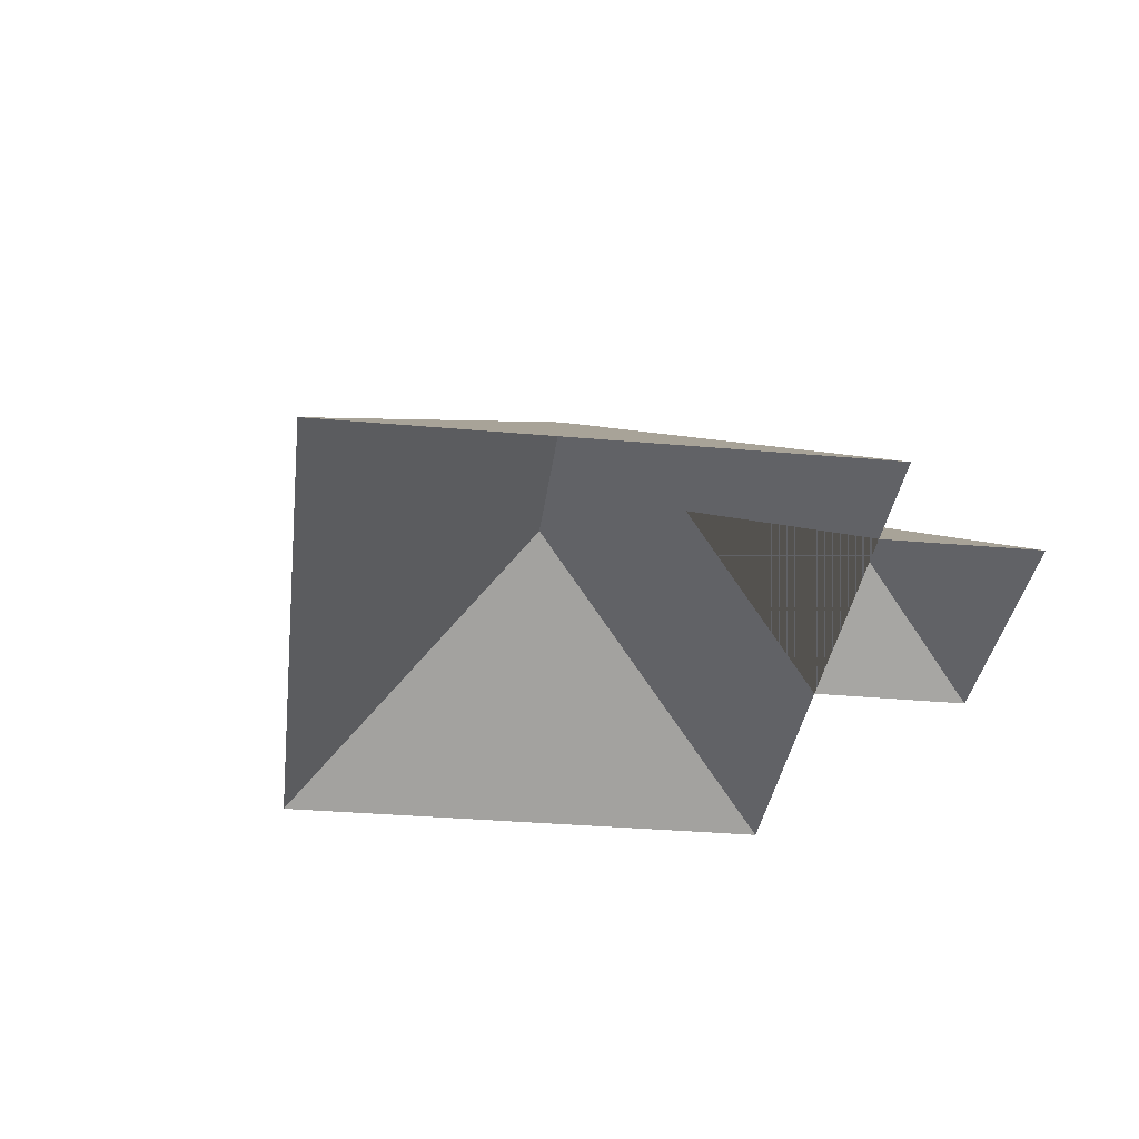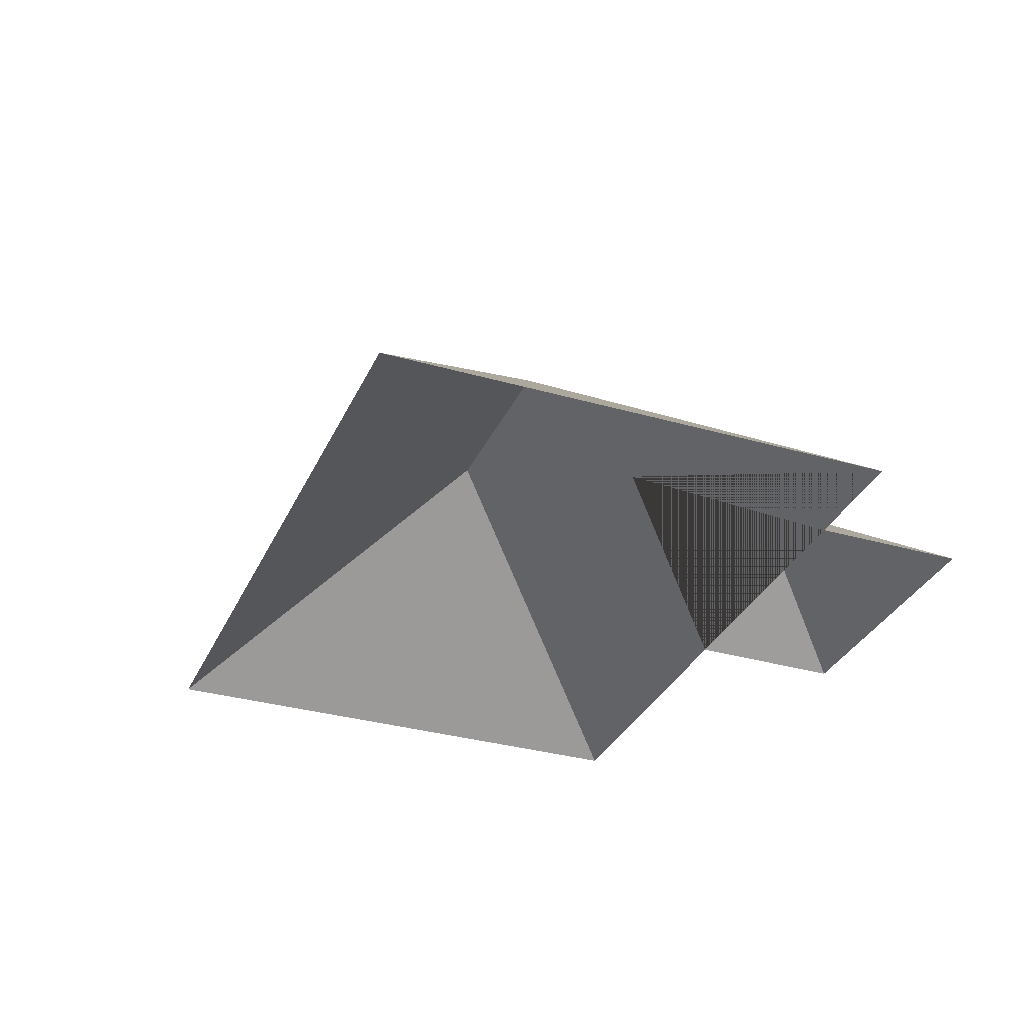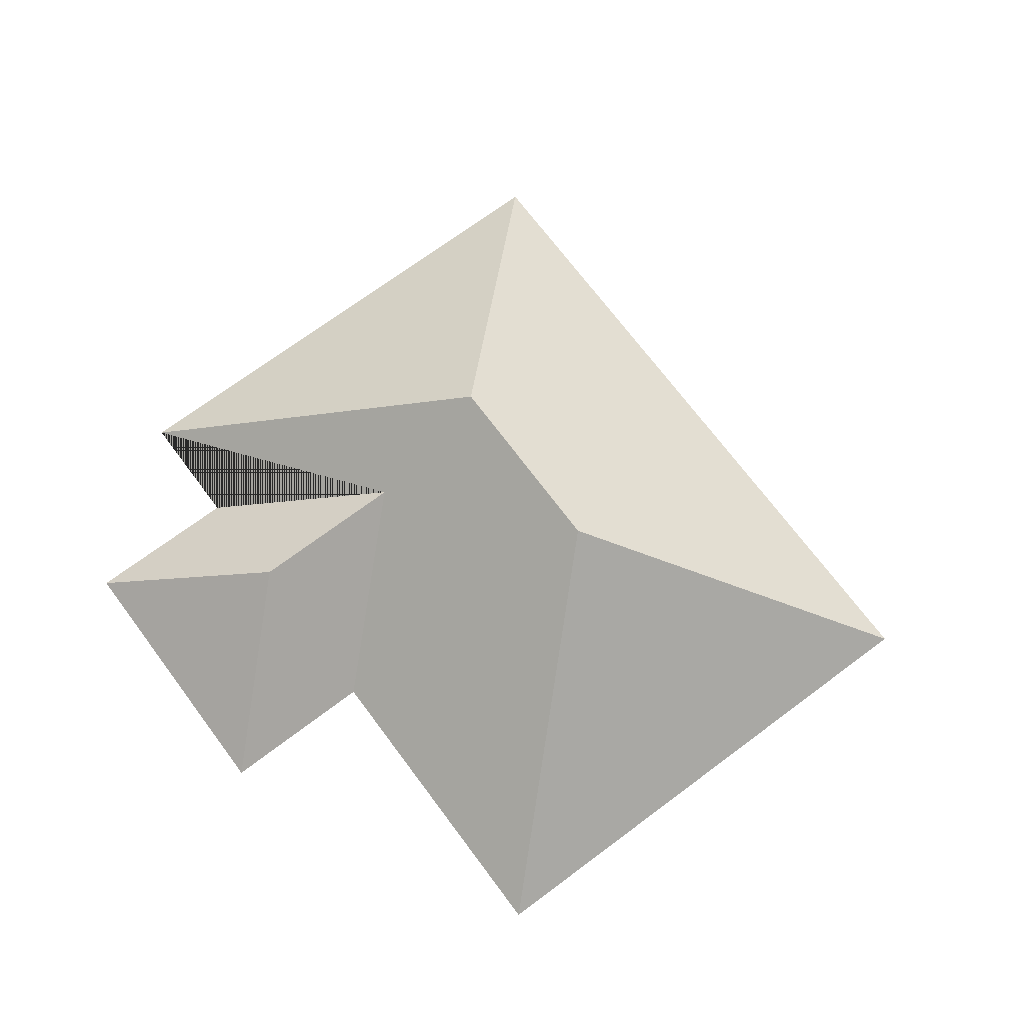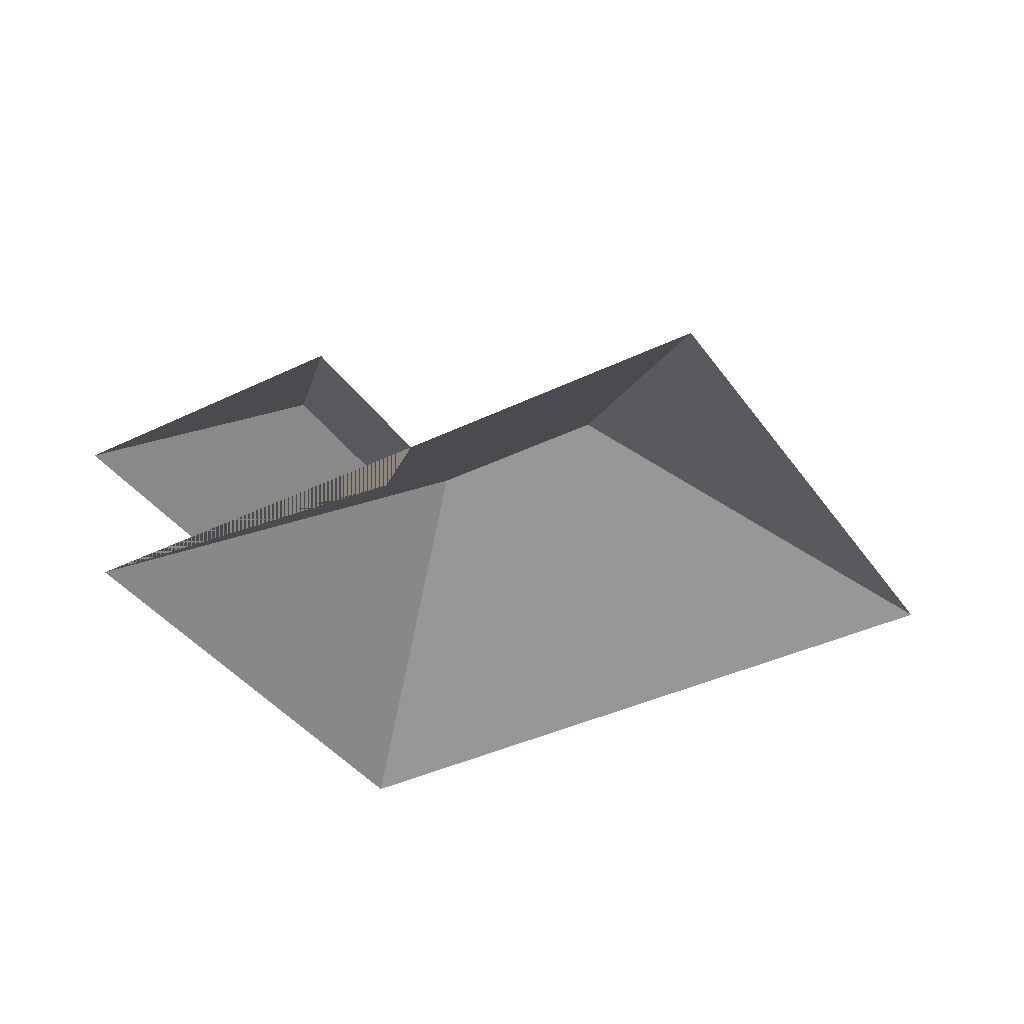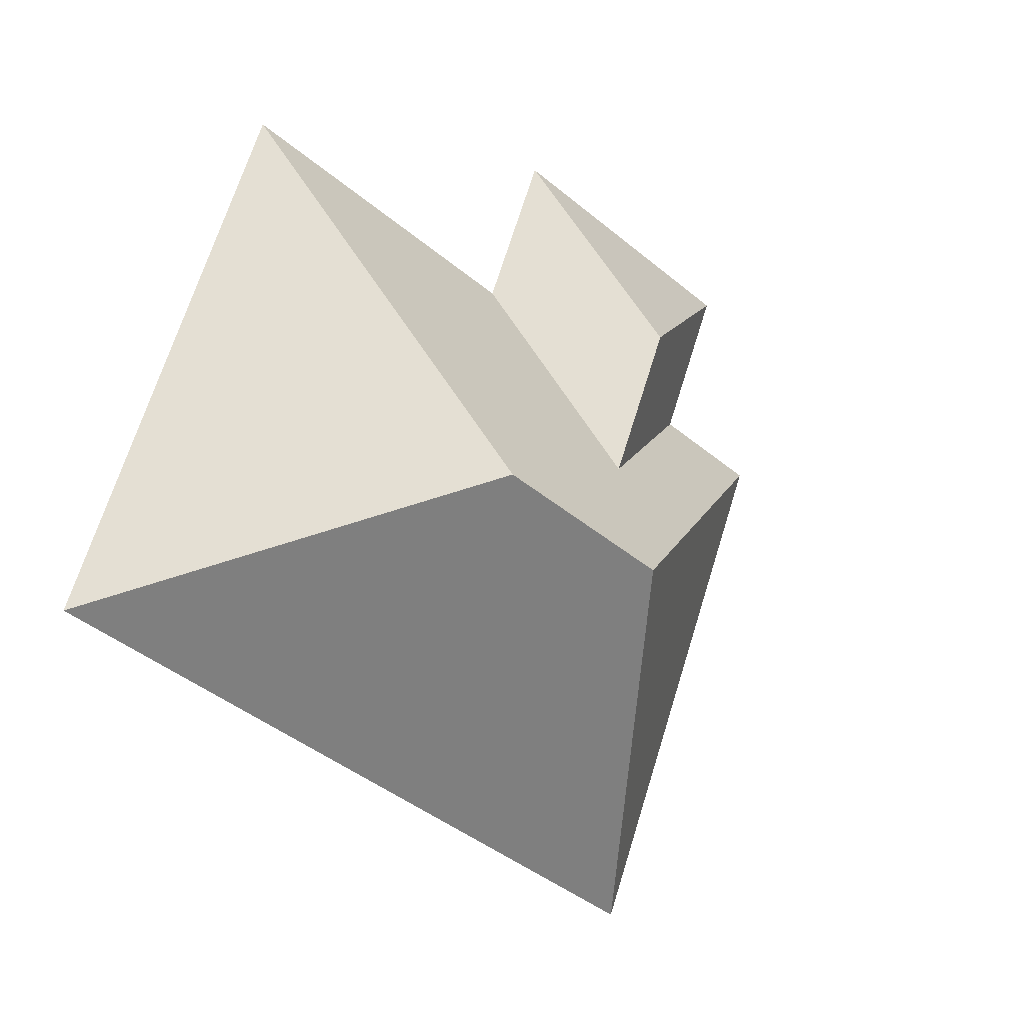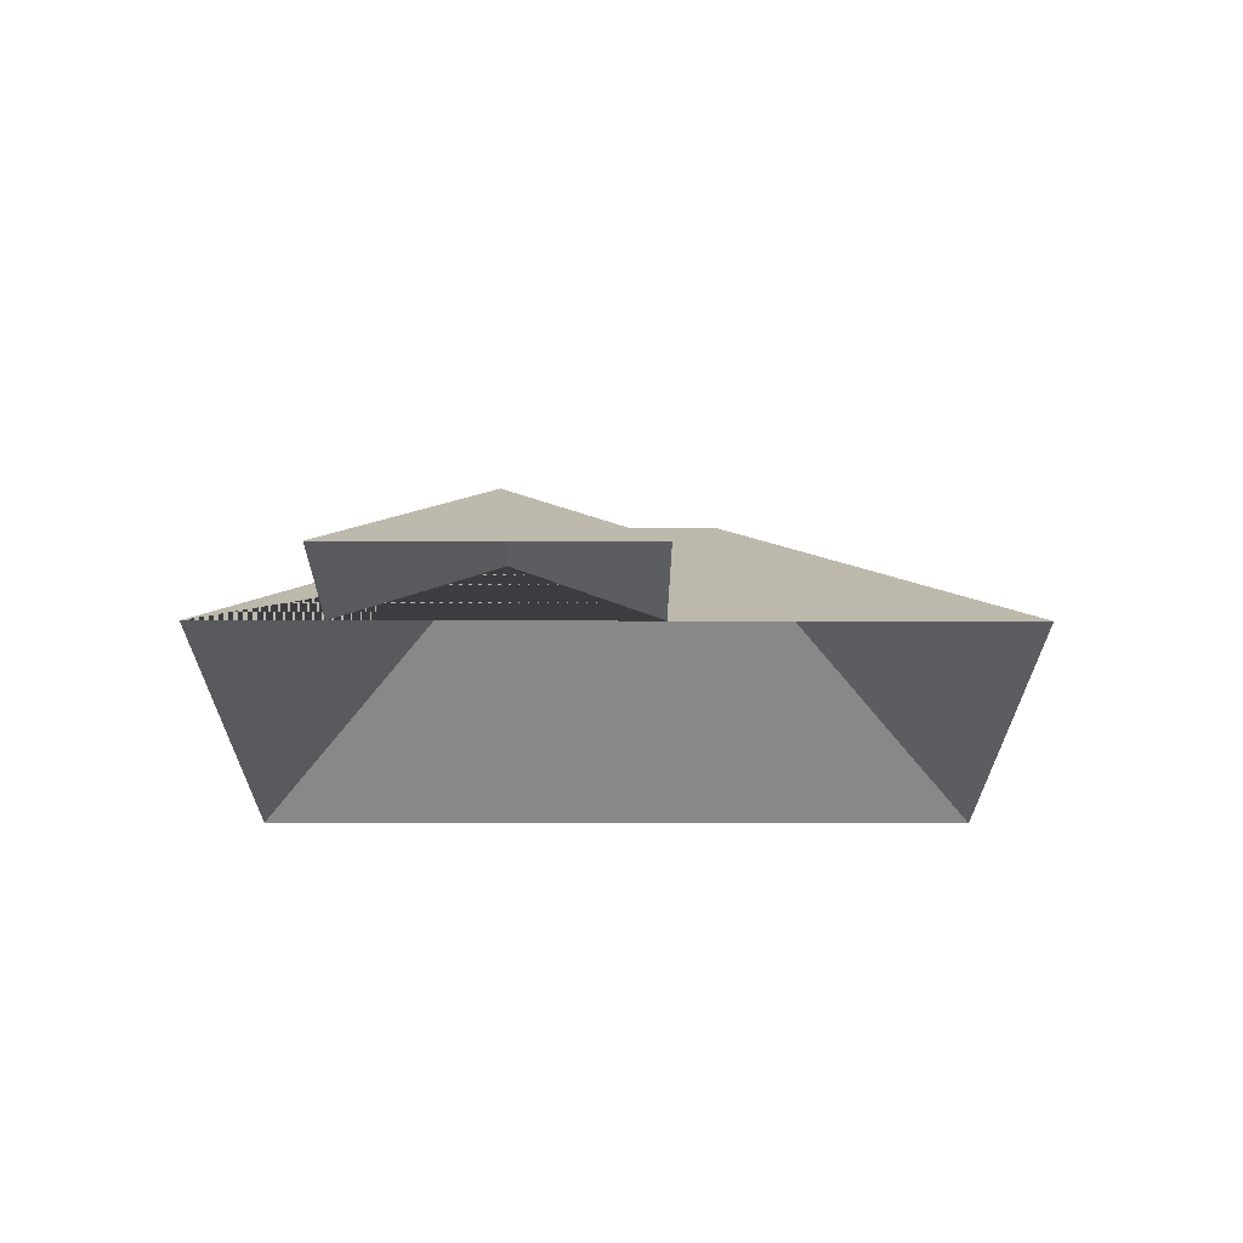
<metadata>
{"format":"obj","ext":"obj","renderer":"f3d","projection":"perspective","resolution":1024,"background":"white","views":[{"elev":-33.6,"azim":-119.6,"up":"+Y"},{"elev":-32.6,"azim":-134.4,"up":"+Y"},{"elev":70.8,"azim":30.6,"up":"+Y"},{"elev":-38.8,"azim":8.8,"up":"+Y"},{"elev":-8.4,"azim":139.4,"up":"+Z"},{"elev":-22.8,"azim":-22.8,"up":"+Y"}]}
</metadata>
<code>
o CG10_500_042071_0030_roof
v 14.89 75 -111.3
v 82.04 75 -272
v 51.09 75 -96.18
v 31.23 75 -48.8
v 128 145 -162.5
v 113 113.4 -124.3
v 93.19 113.5 -76.51
v 135.8 75 -60.78
v 116.4 75 -13.24
v 186.7 145 -138
v 299.1 75 -181.4
v 231.9 75 -20.65
v 14.89 0 -111.3
v 82.04 0 -272
v 299.1 0 -181.4
v 231.9 0 -20.65
v 135.8 0 -60.78
v 116.4 0 -13.24
v 31.23 0 -48.8
v 51.09 0 -96.18
f 1 5 2
f 1 3 6 8 12 10 5
f 3 4 7 6
f 4 9 7
f 7 9 8 6
f 11 2 5 10
f 10 12 11

</code>
